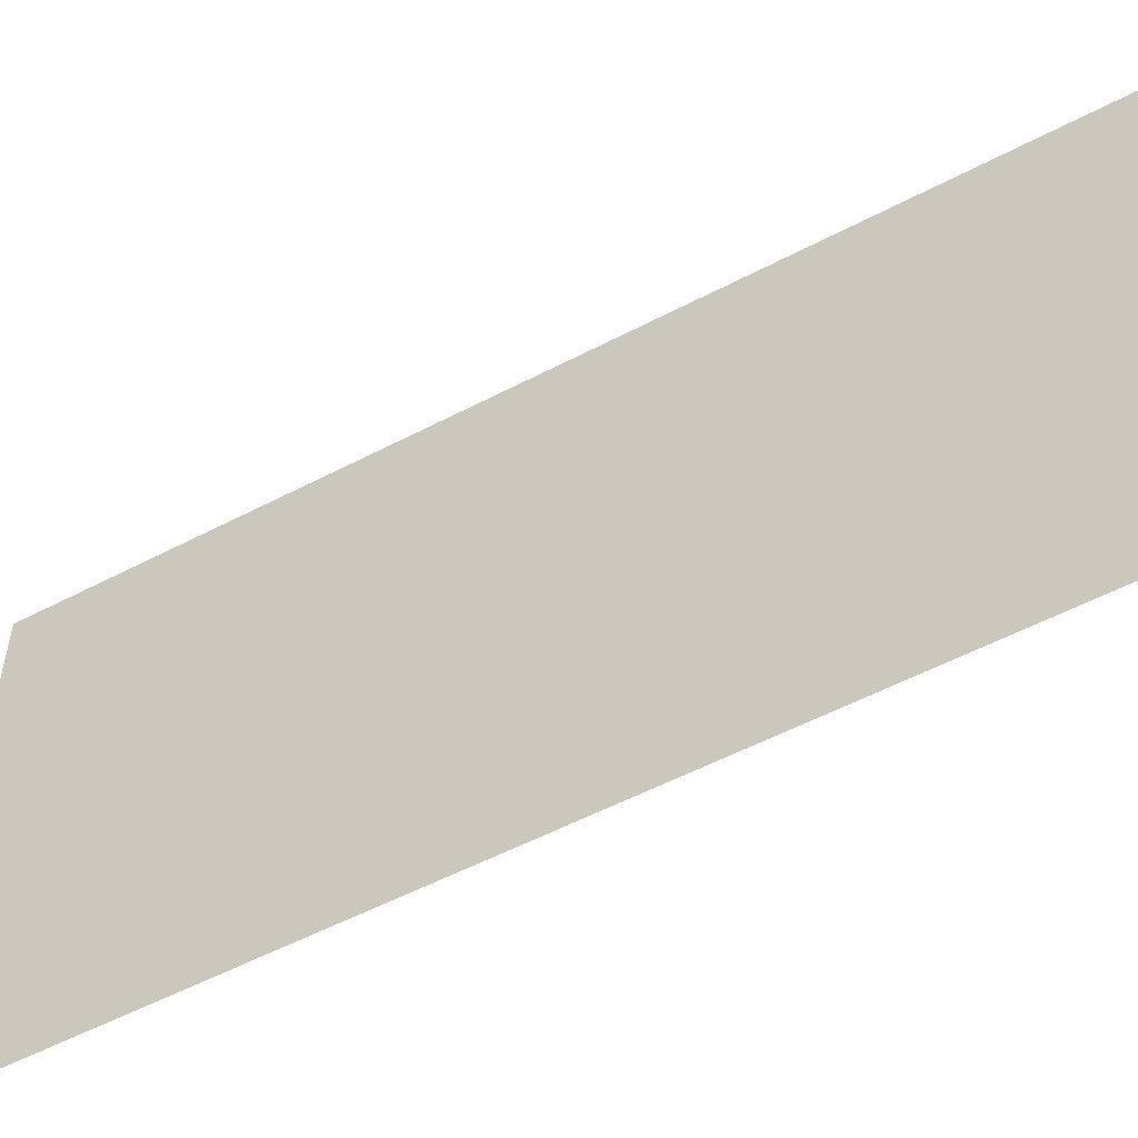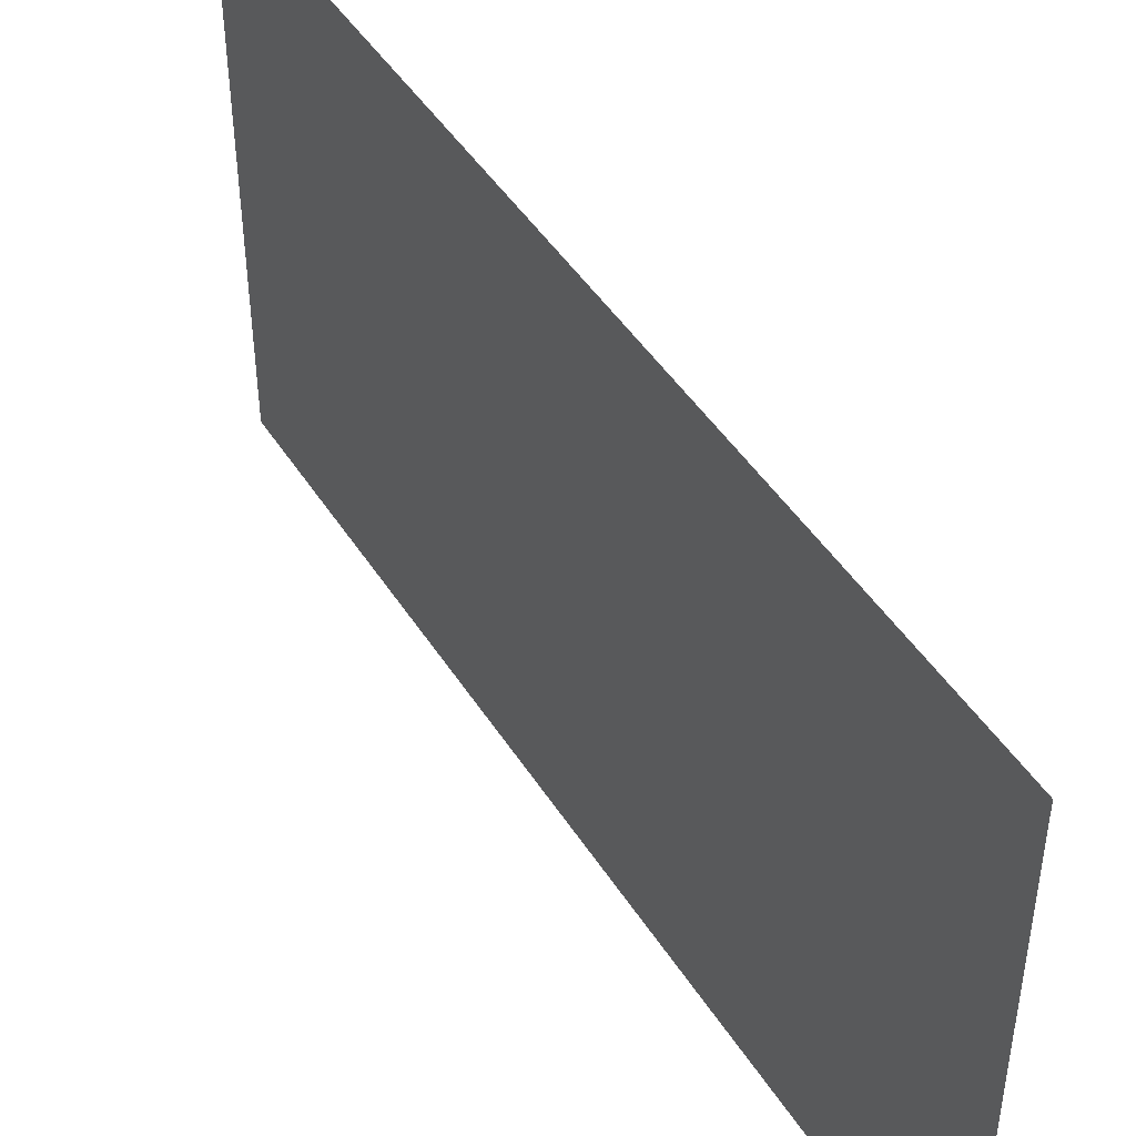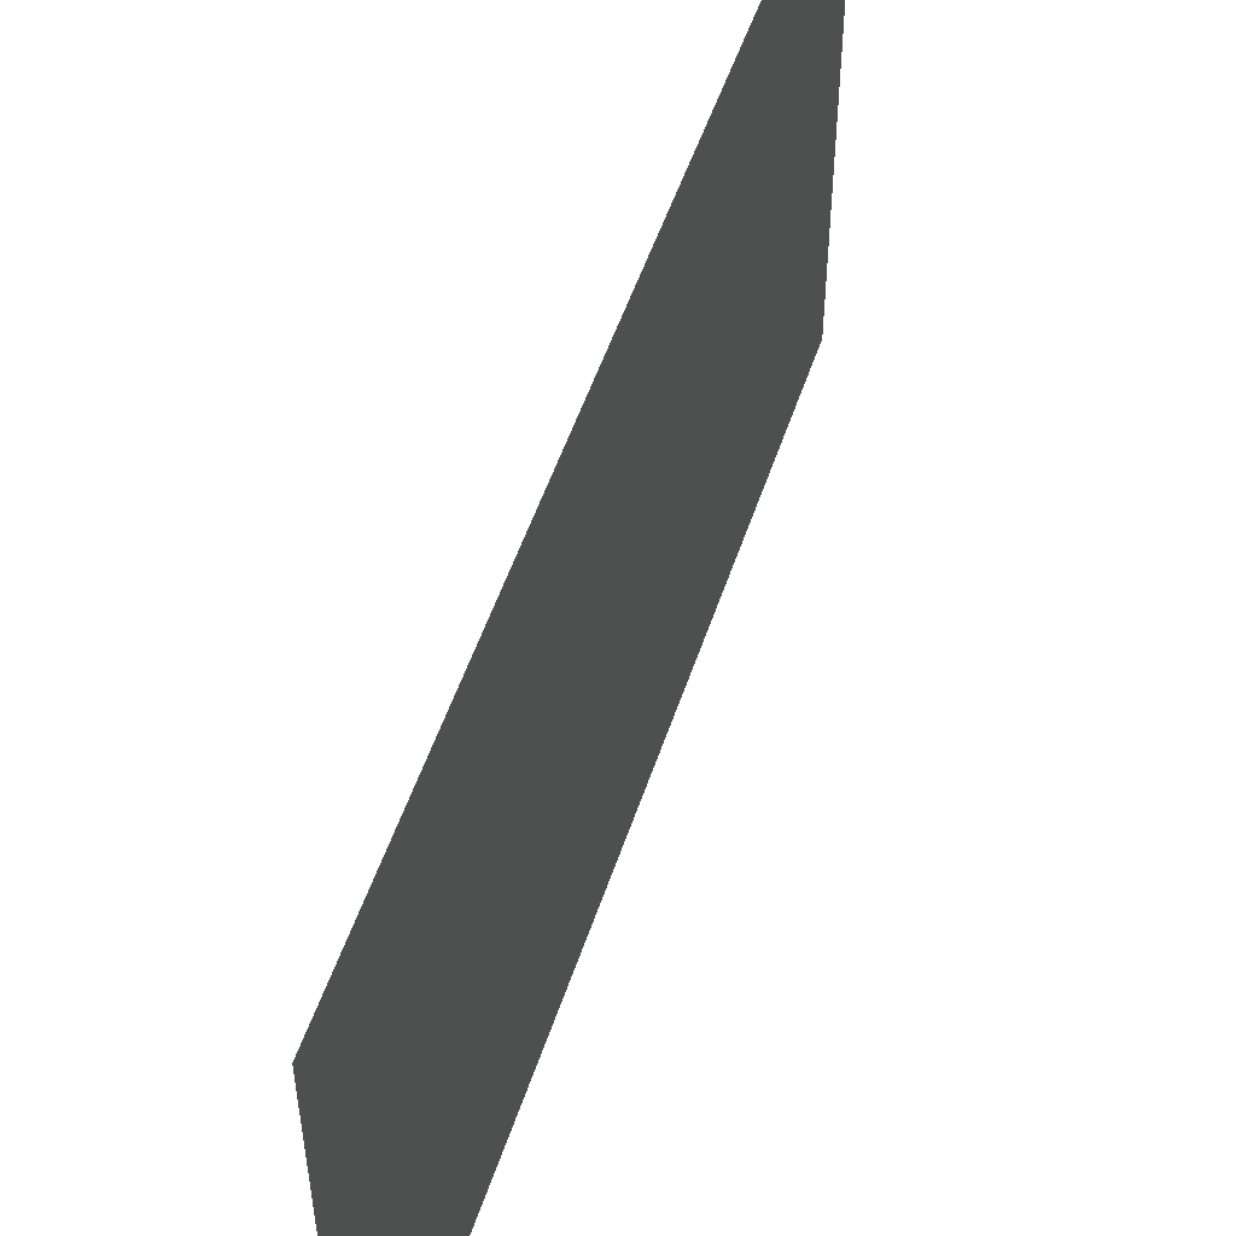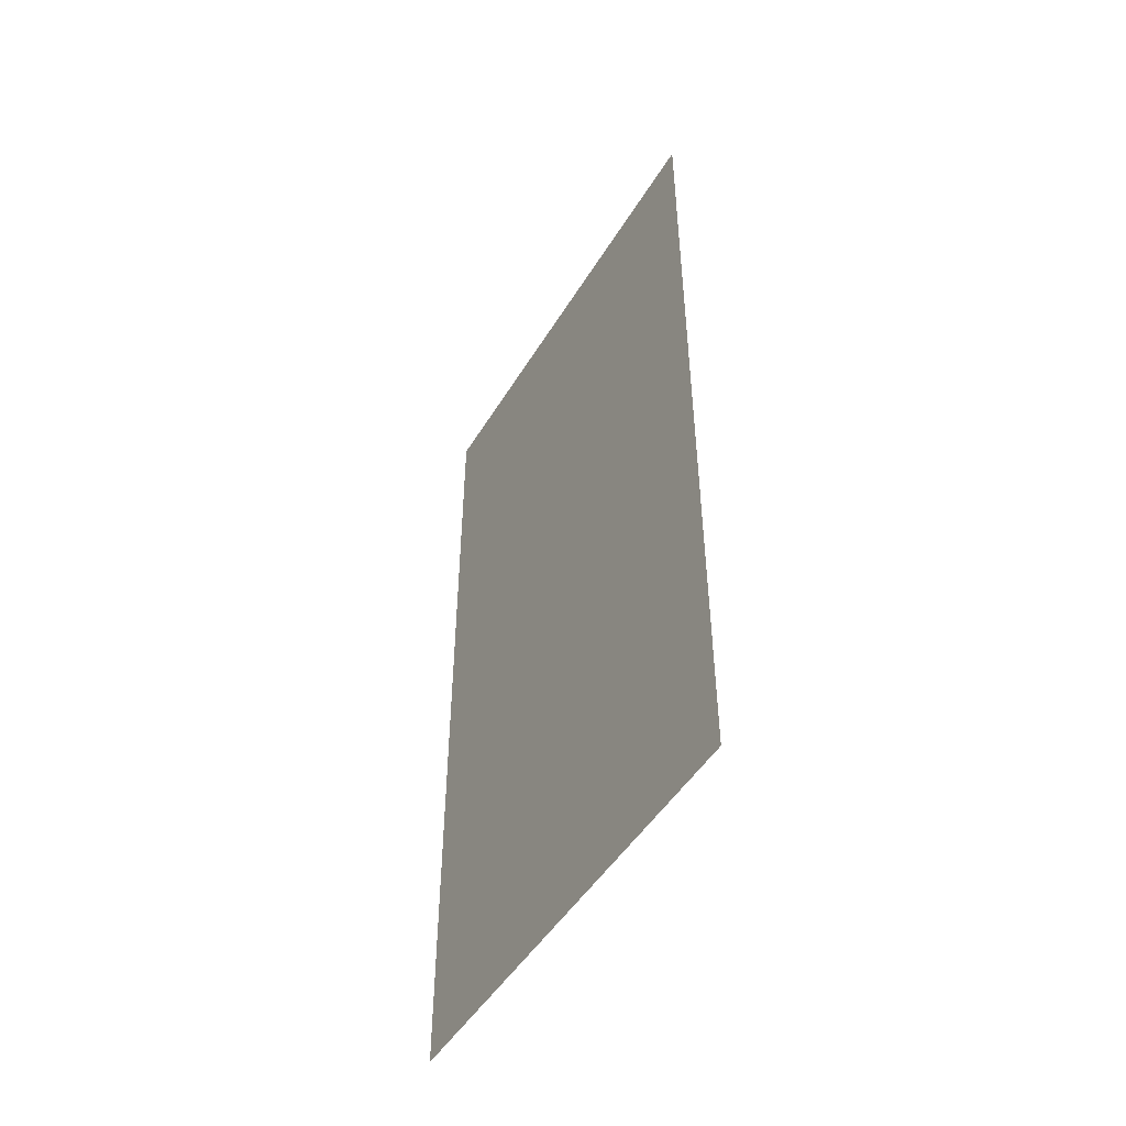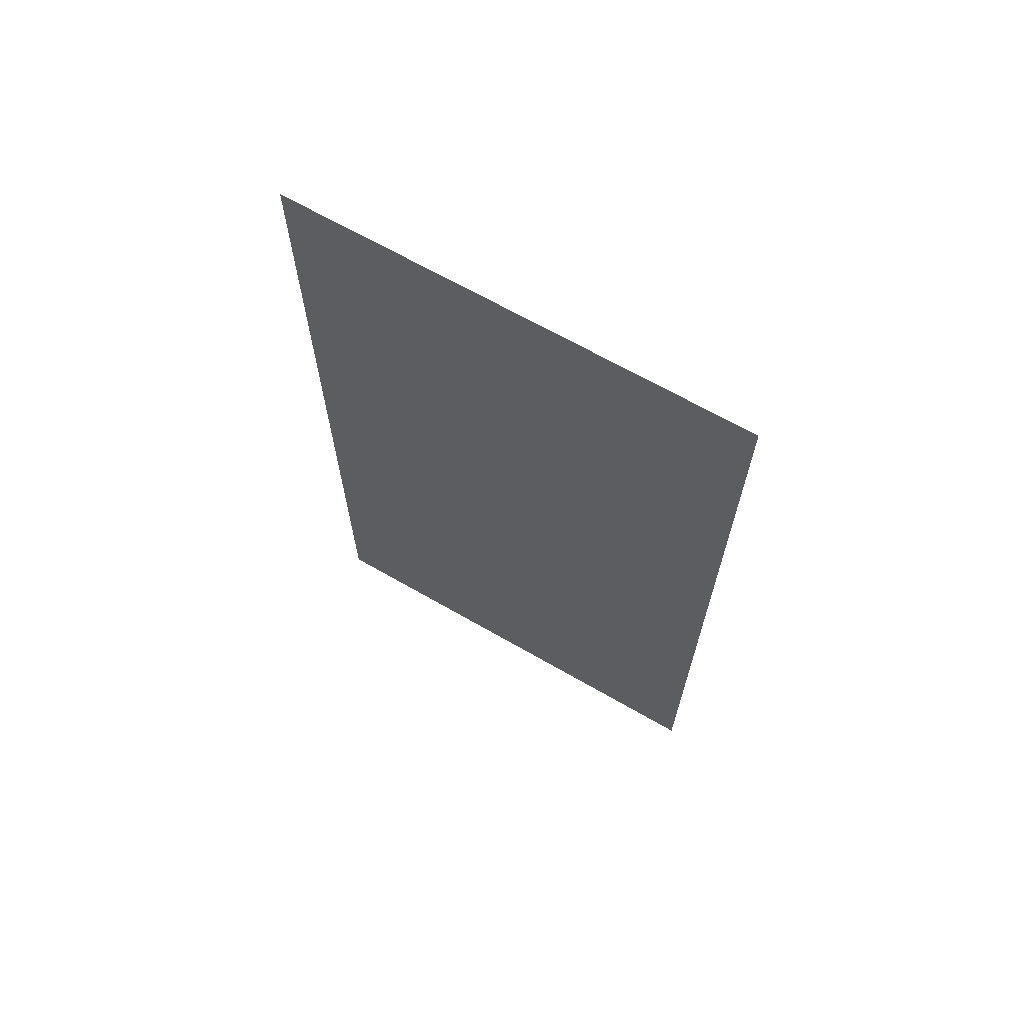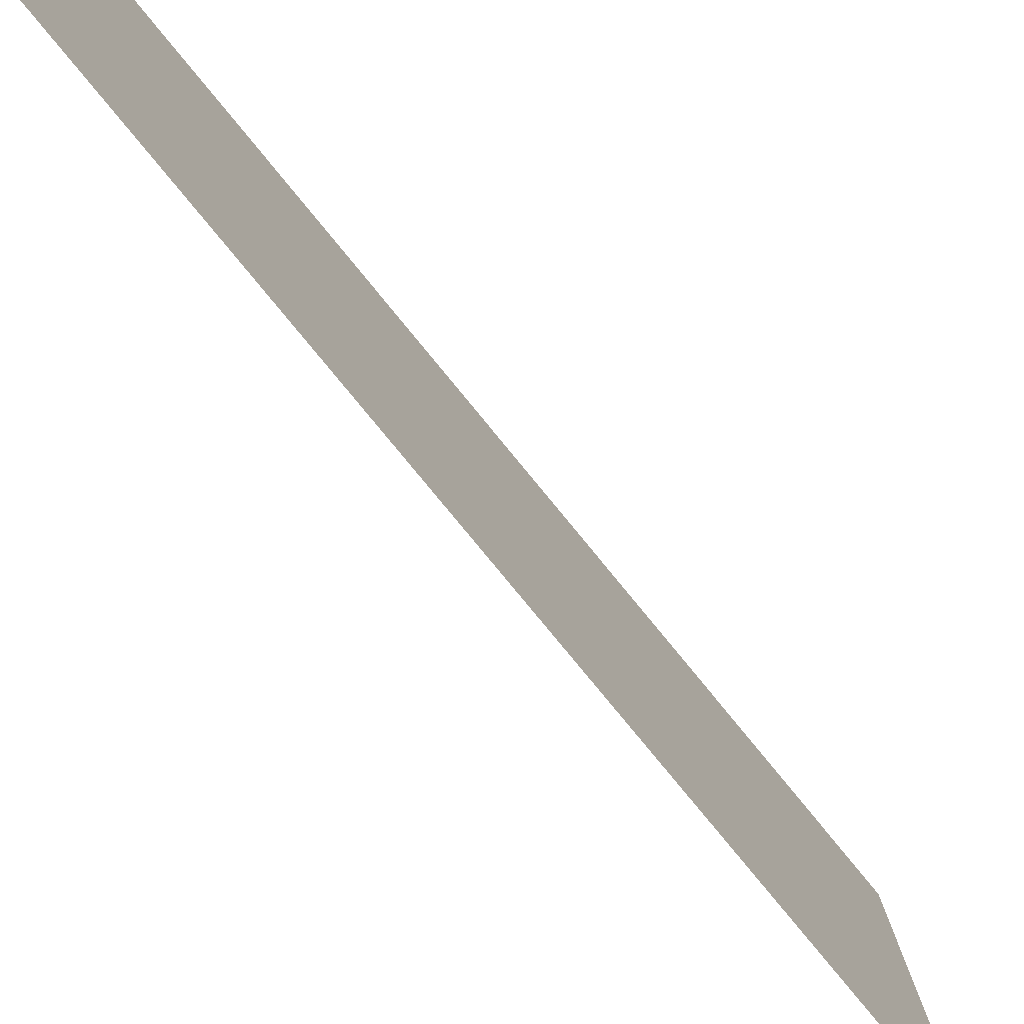
<metadata>
{"format":"obj","ext":"obj","renderer":"f3d","projection":"perspective","resolution":1024,"background":"white","views":[{"elev":-55.0,"azim":-61.0,"up":"+Y"},{"elev":46.0,"azim":-30.6,"up":"+Y"},{"elev":52.7,"azim":-161.8,"up":"+Y"},{"elev":-48.4,"azim":-30.0,"up":"+Z"},{"elev":66.8,"azim":-60.0,"up":"+Z"},{"elev":-79.6,"azim":39.4,"up":"+Y"}]}
</metadata>
<code>
v 6.97 -0.425 0
v 6.97 0.6588 0
v 6.97 -0.425 2
v 6.97 0.6588 2
f 1 2 3
f 2 3 4

</code>
